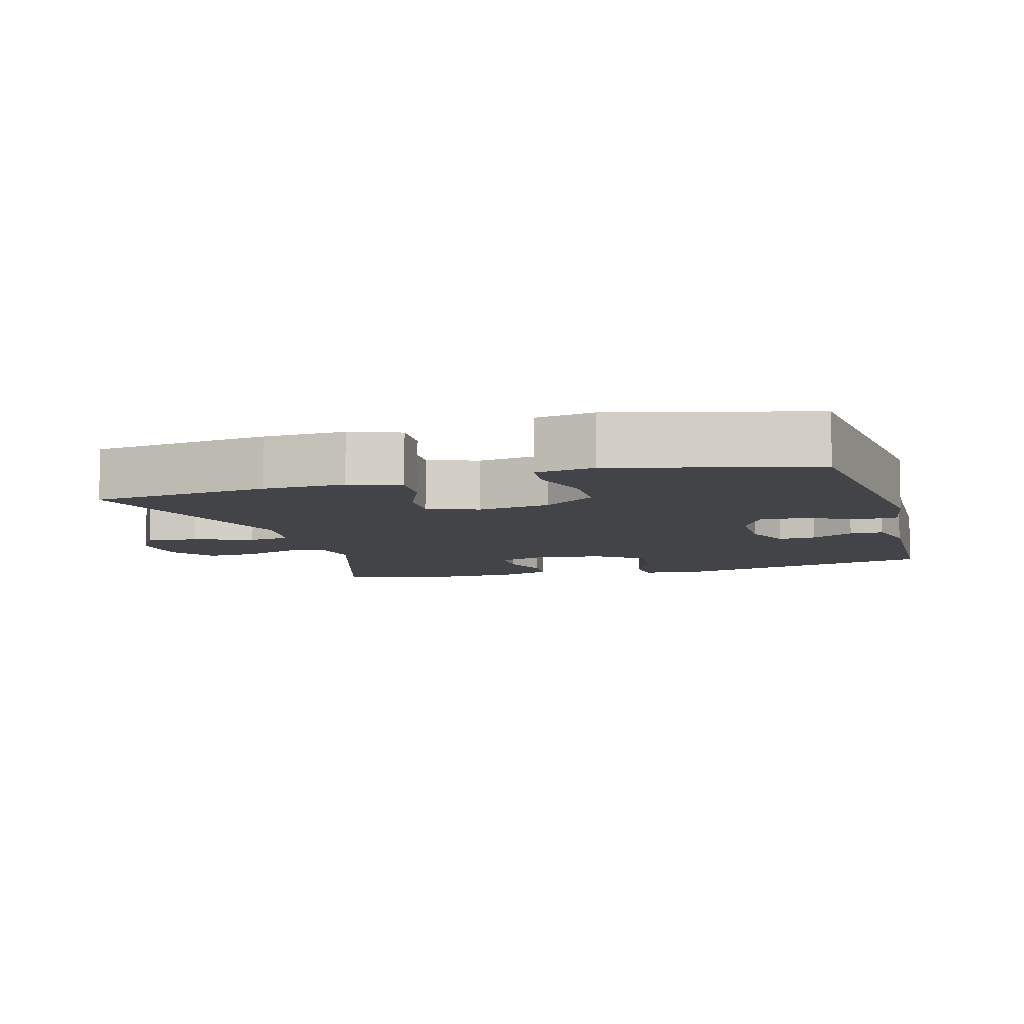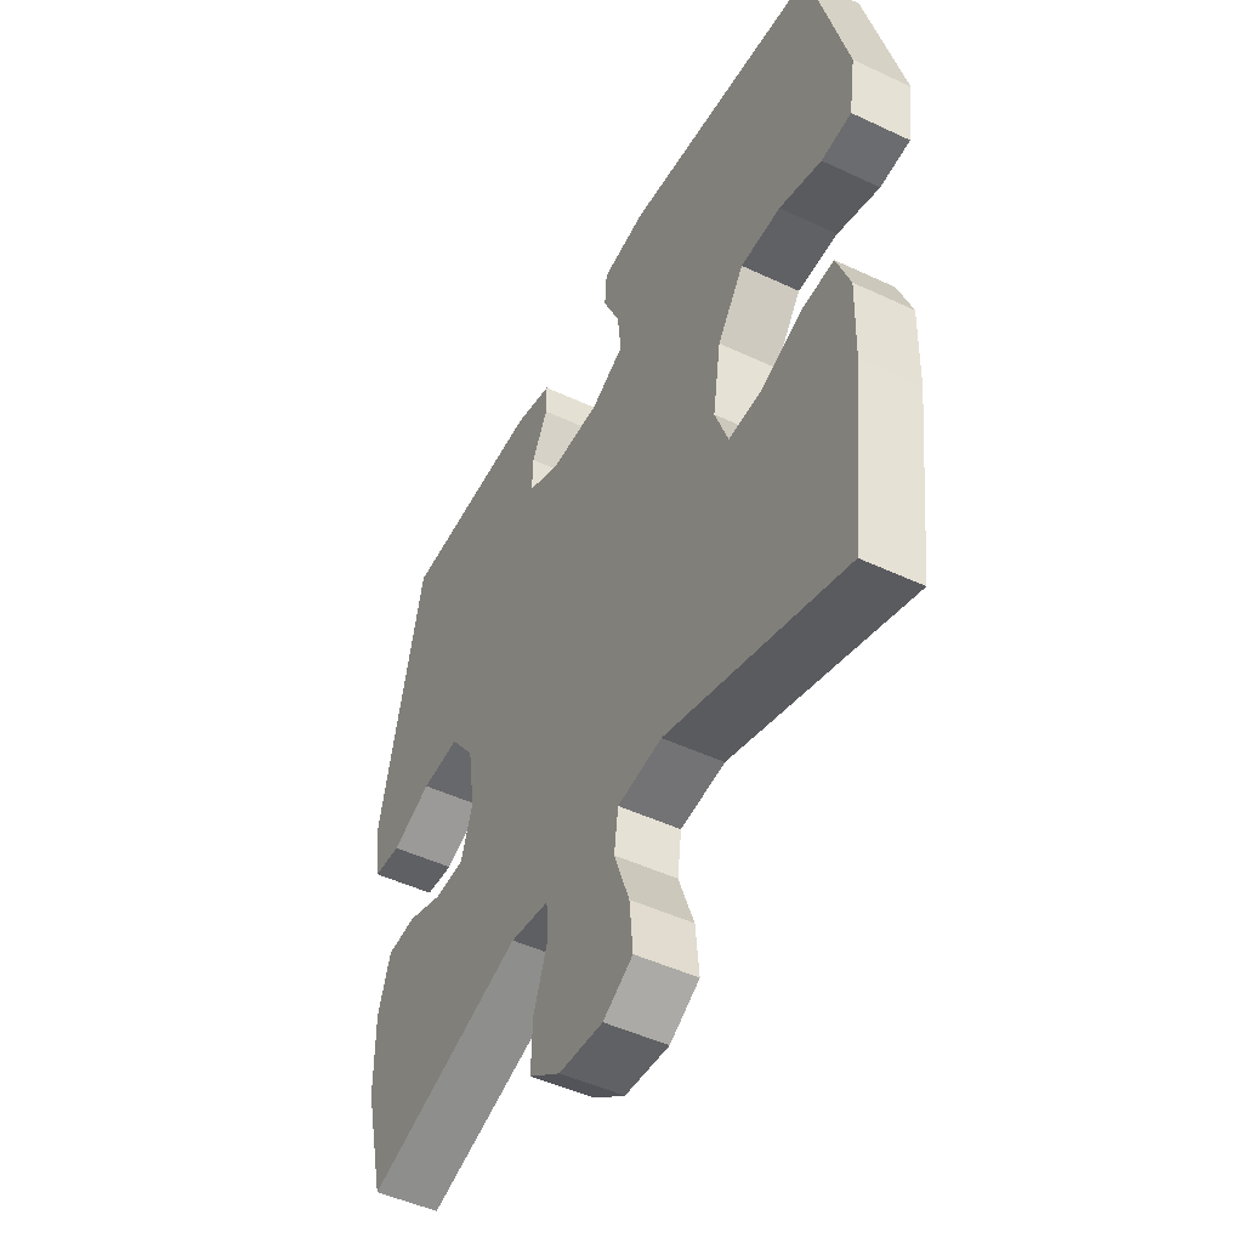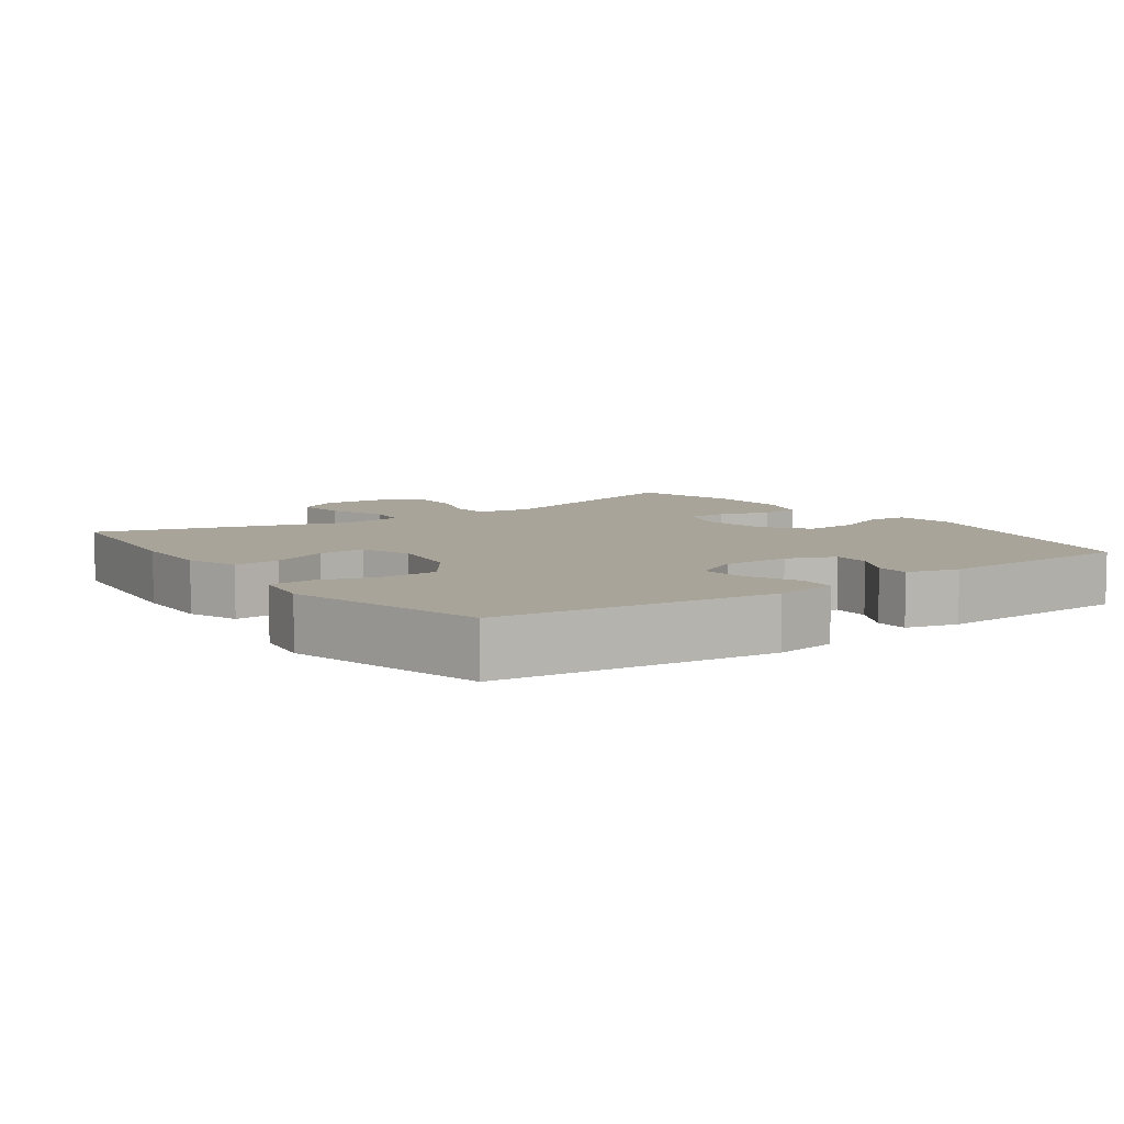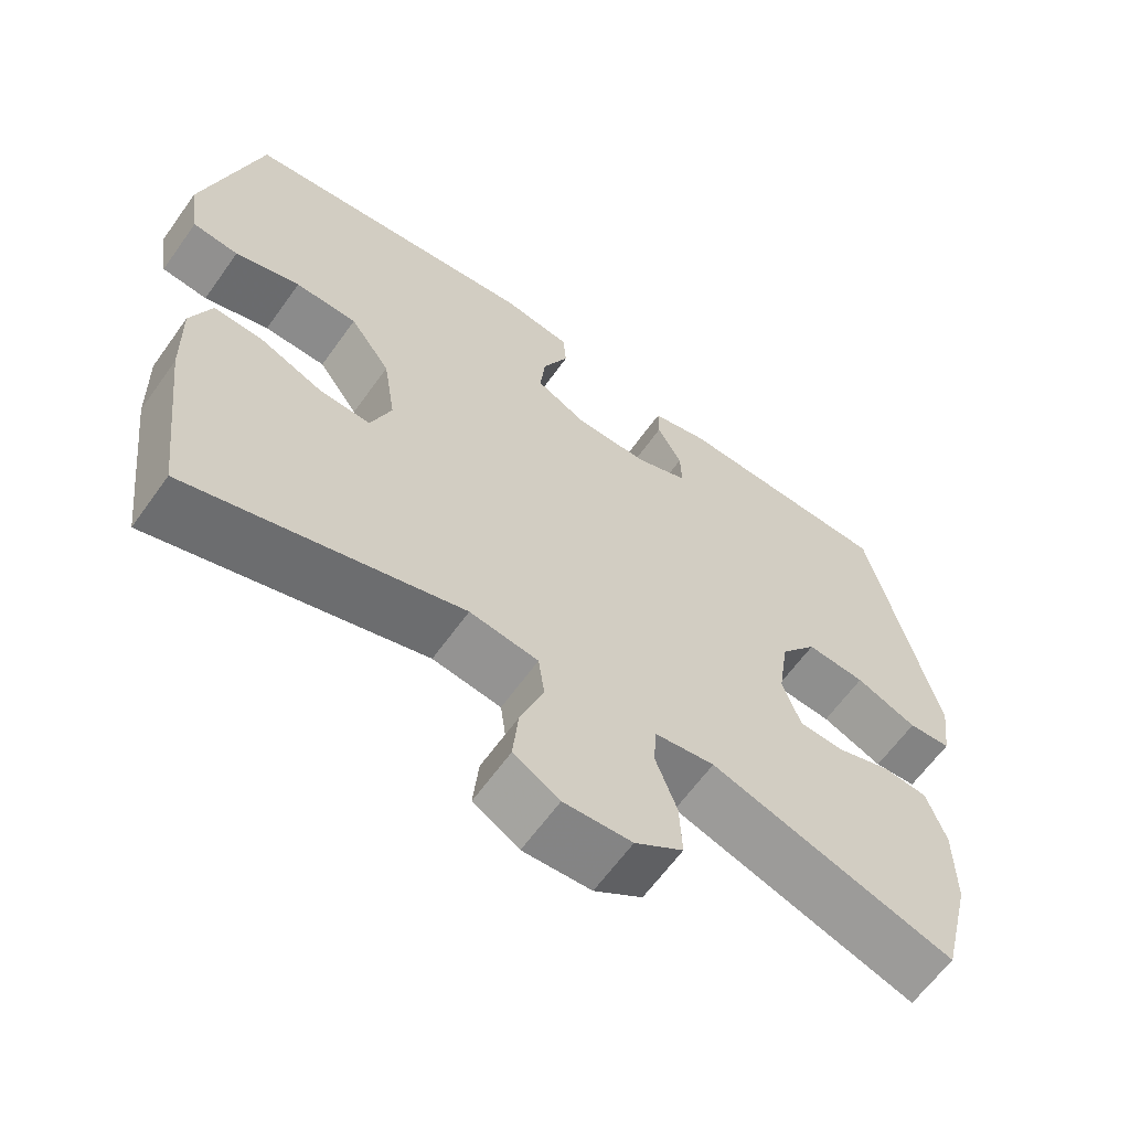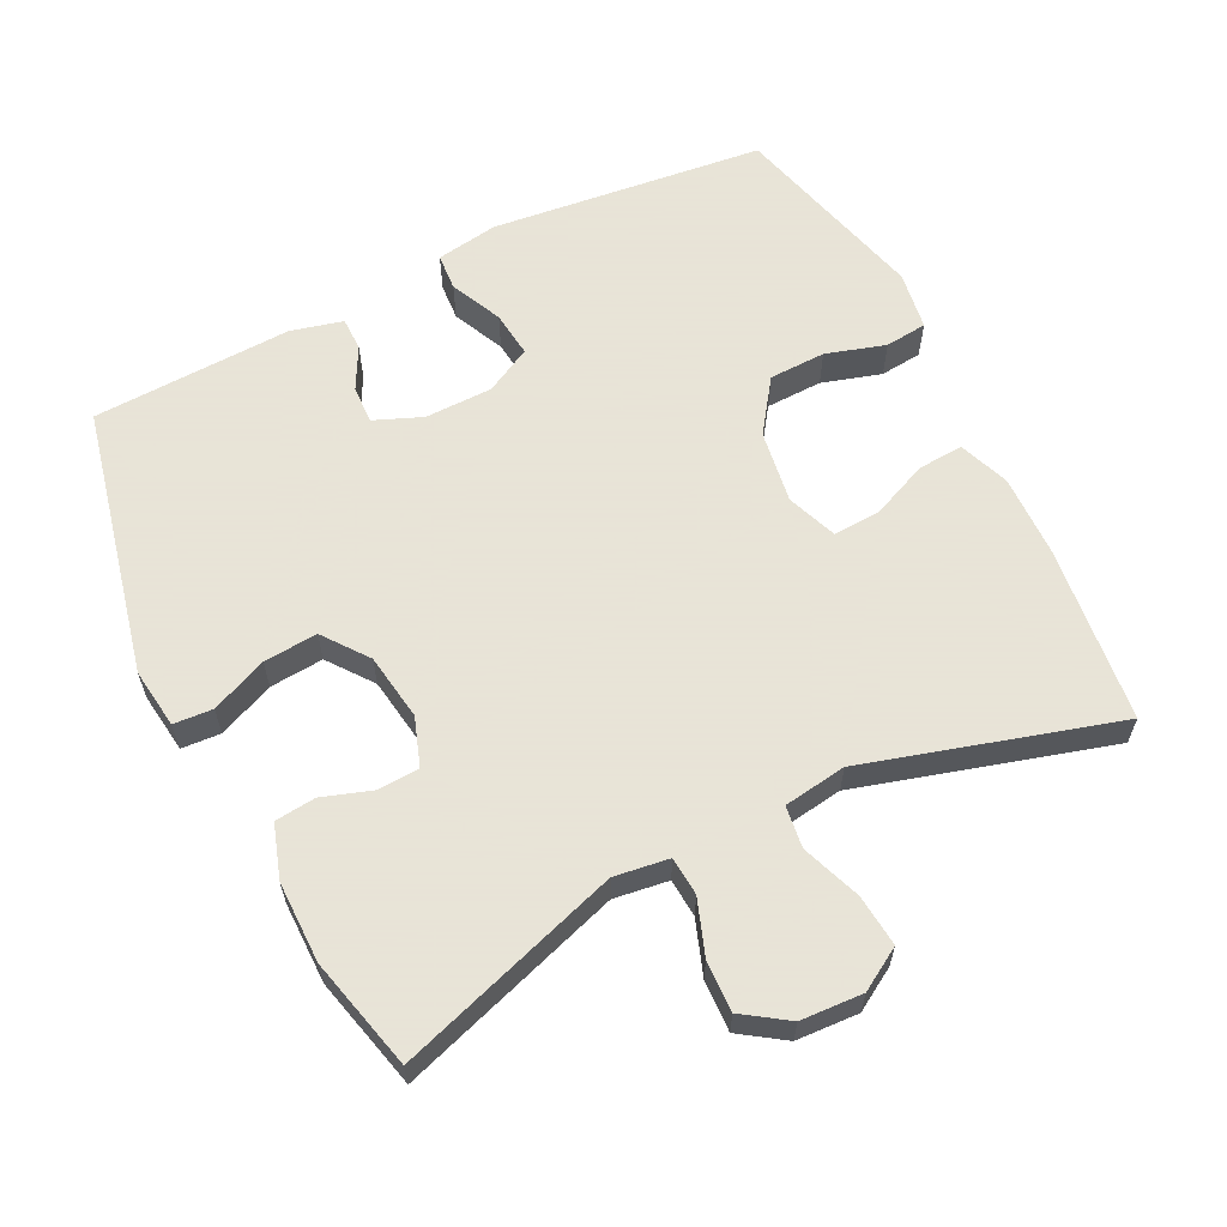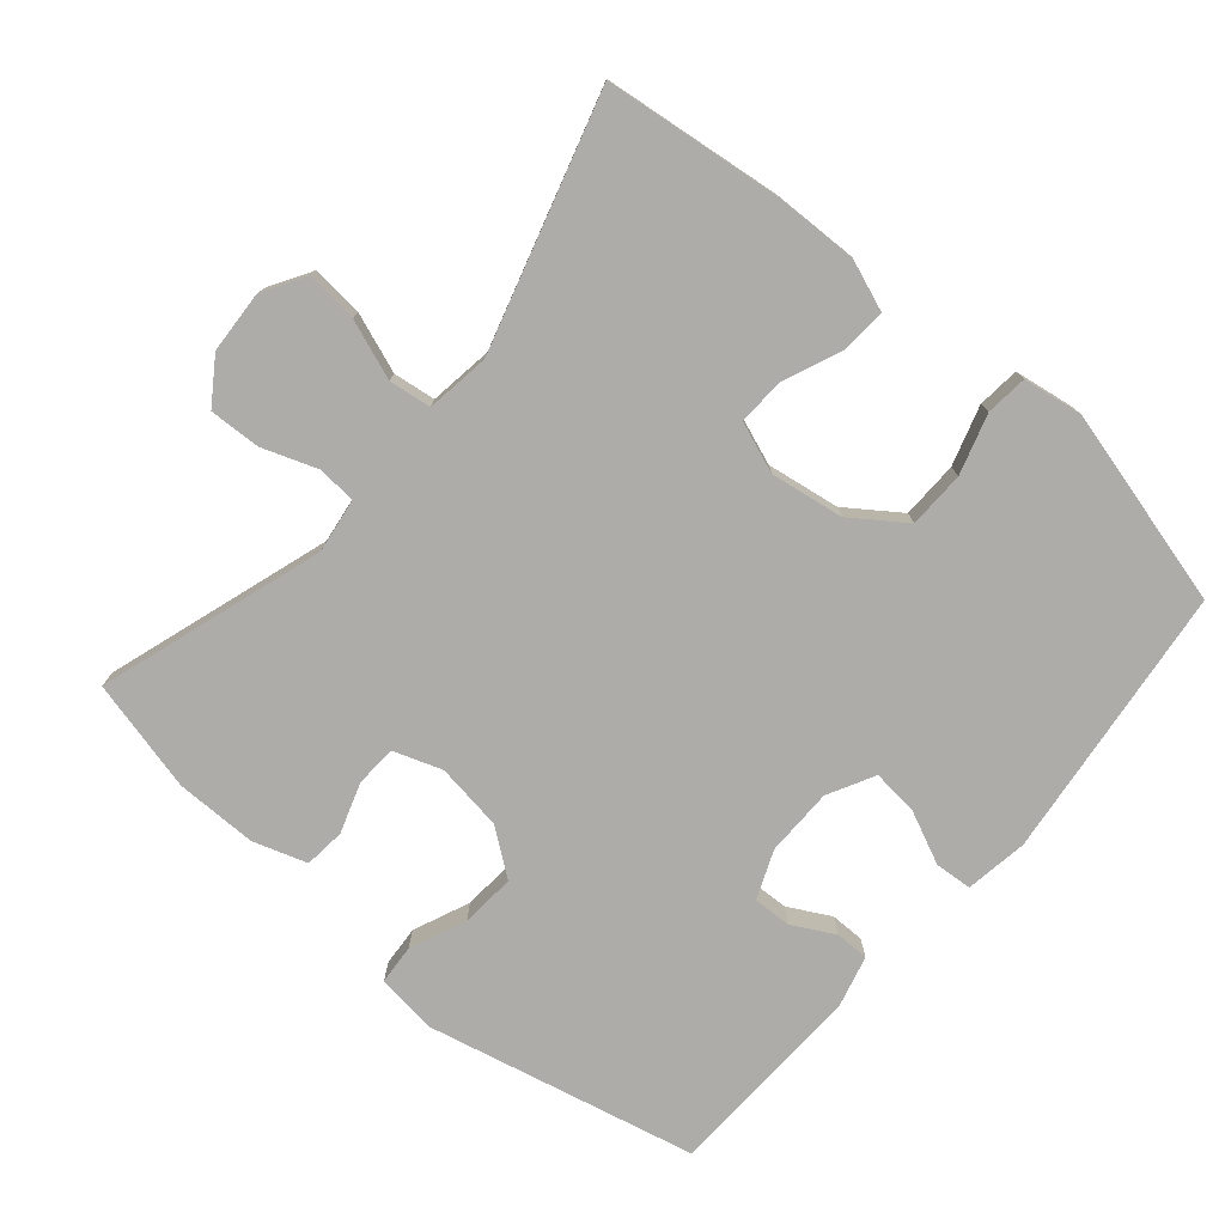
<metadata>
{"format":"obj","ext":"obj","renderer":"f3d","projection":"perspective","resolution":1024,"background":"white","views":[{"elev":-8.1,"azim":-73.9,"up":"+Y"},{"elev":-48.4,"azim":-117.7,"up":"+Z"},{"elev":7.3,"azim":-35.5,"up":"+Y"},{"elev":-63.1,"azim":-35.5,"up":"+Z"},{"elev":61.4,"azim":153.4,"up":"+Y"},{"elev":-77.0,"azim":-130.4,"up":"+Y"}]}
</metadata>
<code>
v -0.5 0.07 -0.5
v -0.53 0.07 -0.246
v -0.533 0.07 -0.129
v -0.506 0.07 -0.057
v -0.441 0.07 -0.061
v -0.359 0.07 -0.096
v -0.292 0.07 -0.099
v -0.265 0.07 -0.027
v -0.281 0.07 0.077
v -0.334 0.07 0.152
v -0.415 0.07 0.154
v -0.5 0.07 0.128
v -0.56 0.07 0.134
v -0.573 0.07 0.218
v -0.5 0.07 0.5
v -0.109 0.07 0.545
v -0.02 0.07 0.531
v -0.016 0.07 0.478
v -0.05 0.07 0.404
v -0.057 0.07 0.338
v 0.009 0.07 0.303
v 0.106 0.07 0.302
v 0.174 0.07 0.33
v 0.172 0.07 0.384
v 0.14 0.07 0.444
v 0.14 0.07 0.492
v 0.214 0.07 0.511
v 0.5 0.07 0.5
v 0.588 0.07 0.116
v 0.577 0.07 0.03
v 0.521 0.07 0.026
v 0.441 0.07 0.06
v 0.364 0.07 0.066
v 0.316 0.07 0.002
v 0.302 0.07 -0.094
v 0.326 0.07 -0.163
v 0.385 0.07 -0.166
v 0.456 0.07 -0.142
v 0.514 0.07 -0.148
v 0.539 0.07 -0.224
v 0.539 0.07 -0.34
v 0.5 0.07 -0.5
v 0.181 0.07 -0.397
v 0.103 0.07 -0.408
v 0.099 0.07 -0.463
v 0.127 0.07 -0.541
v 0.13 0.07 -0.614
v 0.067 0.07 -0.657
v -0.022 0.07 -0.662
v -0.082 0.07 -0.626
v -0.075 0.07 -0.552
v -0.044 0.07 -0.468
v -0.052 0.07 -0.408
v -0.142 0.07 -0.395
v -0.5 0 -0.5
v -0.53 0 -0.246
v -0.533 0 -0.129
v -0.506 0 -0.057
v -0.441 0 -0.061
v -0.359 0 -0.096
v -0.292 0 -0.099
v -0.265 0 -0.027
v -0.281 0 0.077
v -0.334 0 0.152
v -0.415 0 0.154
v -0.5 0 0.128
v -0.56 0 0.134
v -0.573 0 0.218
v -0.5 0 0.5
v -0.109 0 0.545
v -0.02 0 0.531
v -0.016 0 0.478
v -0.05 0 0.404
v -0.057 0 0.338
v 0.009 0 0.303
v 0.106 0 0.302
v 0.174 0 0.33
v 0.172 0 0.384
v 0.14 0 0.444
v 0.14 0 0.492
v 0.214 0 0.511
v 0.5 0 0.5
v 0.588 0 0.116
v 0.577 0 0.03
v 0.521 0 0.026
v 0.441 0 0.06
v 0.364 0 0.066
v 0.316 0 0.002
v 0.302 0 -0.094
v 0.326 0 -0.163
v 0.385 0 -0.166
v 0.456 0 -0.142
v 0.514 0 -0.148
v 0.539 0 -0.224
v 0.539 0 -0.34
v 0.5 0 -0.5
v 0.181 0 -0.397
v 0.103 0 -0.408
v 0.099 0 -0.463
v 0.127 0 -0.541
v 0.13 0 -0.614
v 0.067 0 -0.657
v -0.022 0 -0.662
v -0.082 0 -0.626
v -0.075 0 -0.552
v -0.044 0 -0.468
v -0.052 0 -0.408
v -0.142 0 -0.395
f 50 51 52
f 49 50 52
f 48 49 52
f 47 48 52
f 46 47 52
f 45 46 52
f 44 45 52 53
f 43 44 53 54
f 41 42 43
f 40 41 43
f 39 40 43
f 38 39 43
f 37 38 43
f 36 37 43 54
f 30 31 32
f 29 30 32
f 28 29 32
f 27 28 32
f 26 27 32
f 25 26 32
f 24 25 32
f 23 24 32 33
f 22 23 33 34
f 17 18 19
f 16 17 19
f 15 16 19
f 14 15 19
f 13 14 19
f 12 13 19
f 11 12 19
f 10 11 19 20
f 9 10 20 21
f 4 5 6
f 3 4 6
f 2 3 6
f 1 2 6
f 54 1 6
f 54 6 7
f 54 7 8
f 36 54 8
f 35 36 8
f 22 34 35
f 21 22 35
f 9 21 35
f 8 9 35
f 106 105 104
f 106 104 103
f 106 103 102
f 106 102 101
f 106 101 100
f 106 100 99
f 107 106 99 98
f 108 107 98 97
f 97 96 95
f 97 95 94
f 97 94 93
f 97 93 92
f 97 92 91
f 108 97 91 90
f 86 85 84
f 86 84 83
f 86 83 82
f 86 82 81
f 86 81 80
f 86 80 79
f 86 79 78
f 87 86 78 77
f 88 87 77 76
f 73 72 71
f 73 71 70
f 73 70 69
f 73 69 68
f 73 68 67
f 73 67 66
f 73 66 65
f 74 73 65 64
f 75 74 64 63
f 60 59 58
f 60 58 57
f 60 57 56
f 60 56 55
f 60 55 108
f 61 60 108
f 62 61 108
f 62 108 90
f 62 90 89
f 89 88 76
f 89 76 75
f 89 75 63
f 89 63 62
f 1 55 56 2
f 2 56 57 3
f 3 57 58 4
f 4 58 59 5
f 5 59 60 6
f 6 60 61 7
f 7 61 62 8
f 8 62 63 9
f 9 63 64 10
f 10 64 65 11
f 11 65 66 12
f 12 66 67 13
f 13 67 68 14
f 14 68 69 15
f 15 69 70 16
f 16 70 71 17
f 17 71 72 18
f 18 72 73 19
f 19 73 74 20
f 20 74 75 21
f 21 75 76 22
f 22 76 77 23
f 23 77 78 24
f 24 78 79 25
f 25 79 80 26
f 26 80 81 27
f 27 81 82 28
f 28 82 83 29
f 29 83 84 30
f 30 84 85 31
f 31 85 86 32
f 32 86 87 33
f 33 87 88 34
f 34 88 89 35
f 35 89 90 36
f 36 90 91 37
f 37 91 92 38
f 38 92 93 39
f 39 93 94 40
f 40 94 95 41
f 41 95 96 42
f 42 96 97 43
f 43 97 98 44
f 44 98 99 45
f 45 99 100 46
f 46 100 101 47
f 47 101 102 48
f 48 102 103 49
f 49 103 104 50
f 50 104 105 51
f 51 105 106 52
f 52 106 107 53
f 53 107 108 54
f 54 108 55 1

</code>
